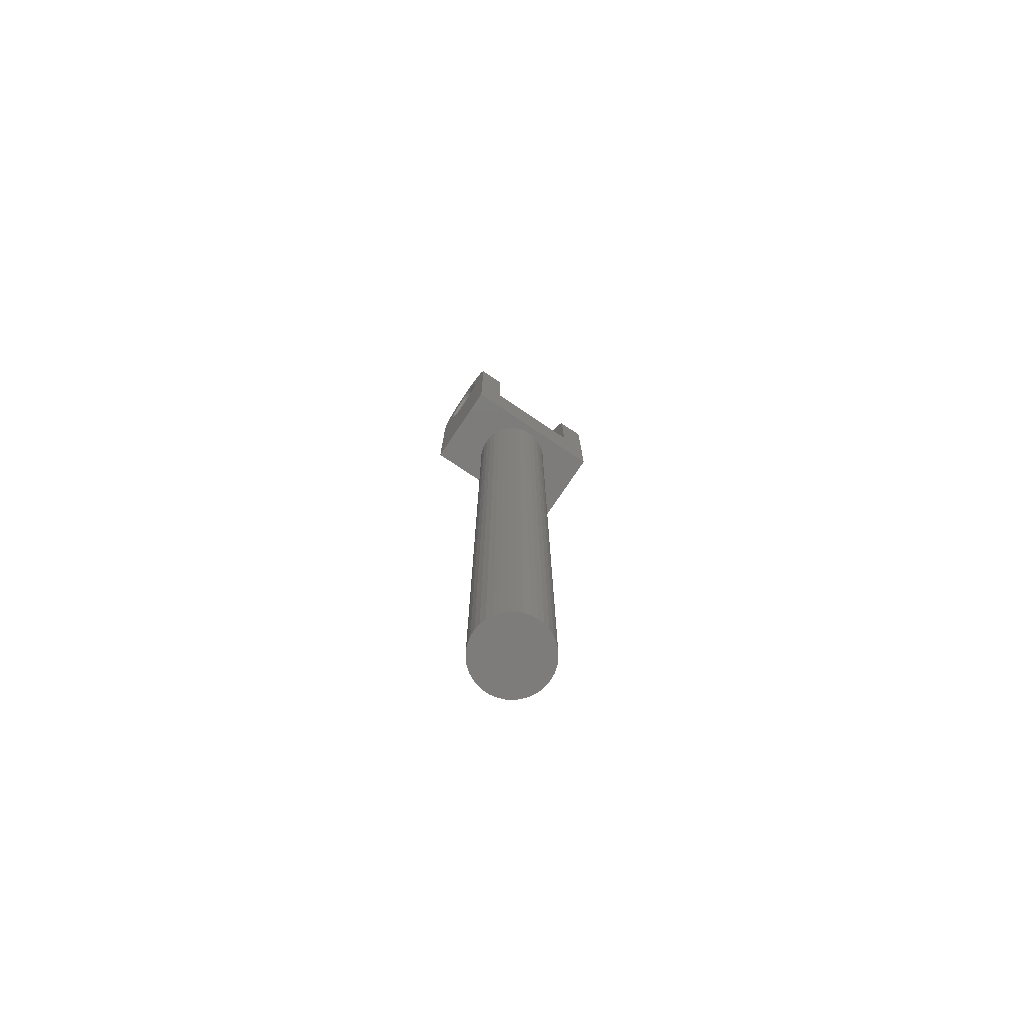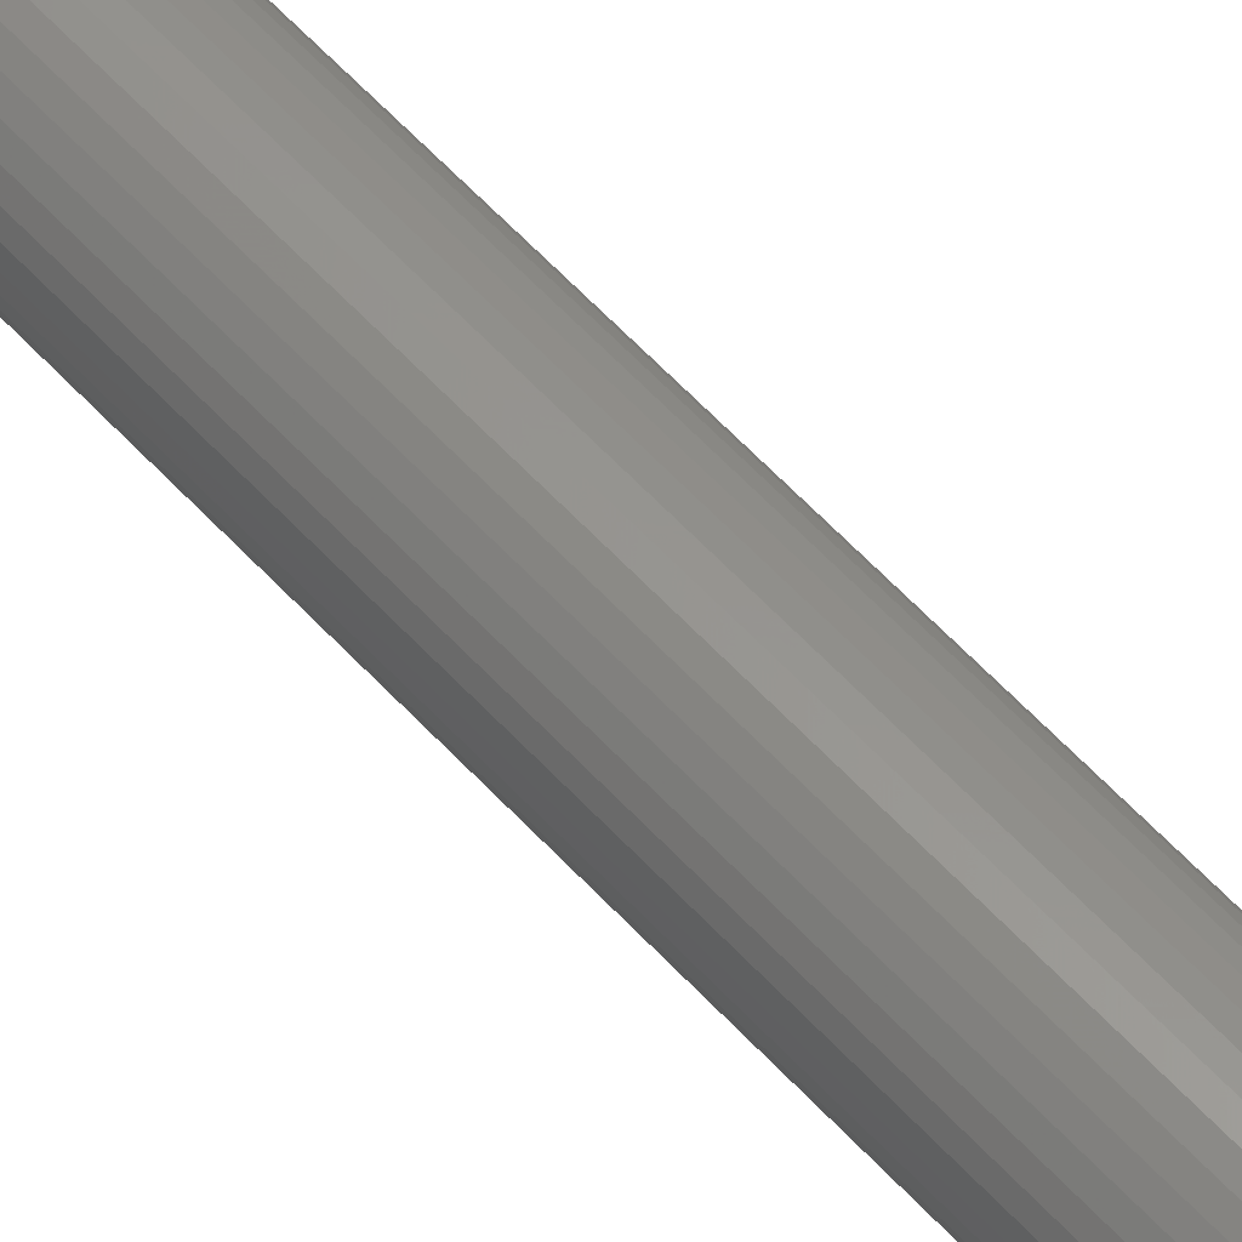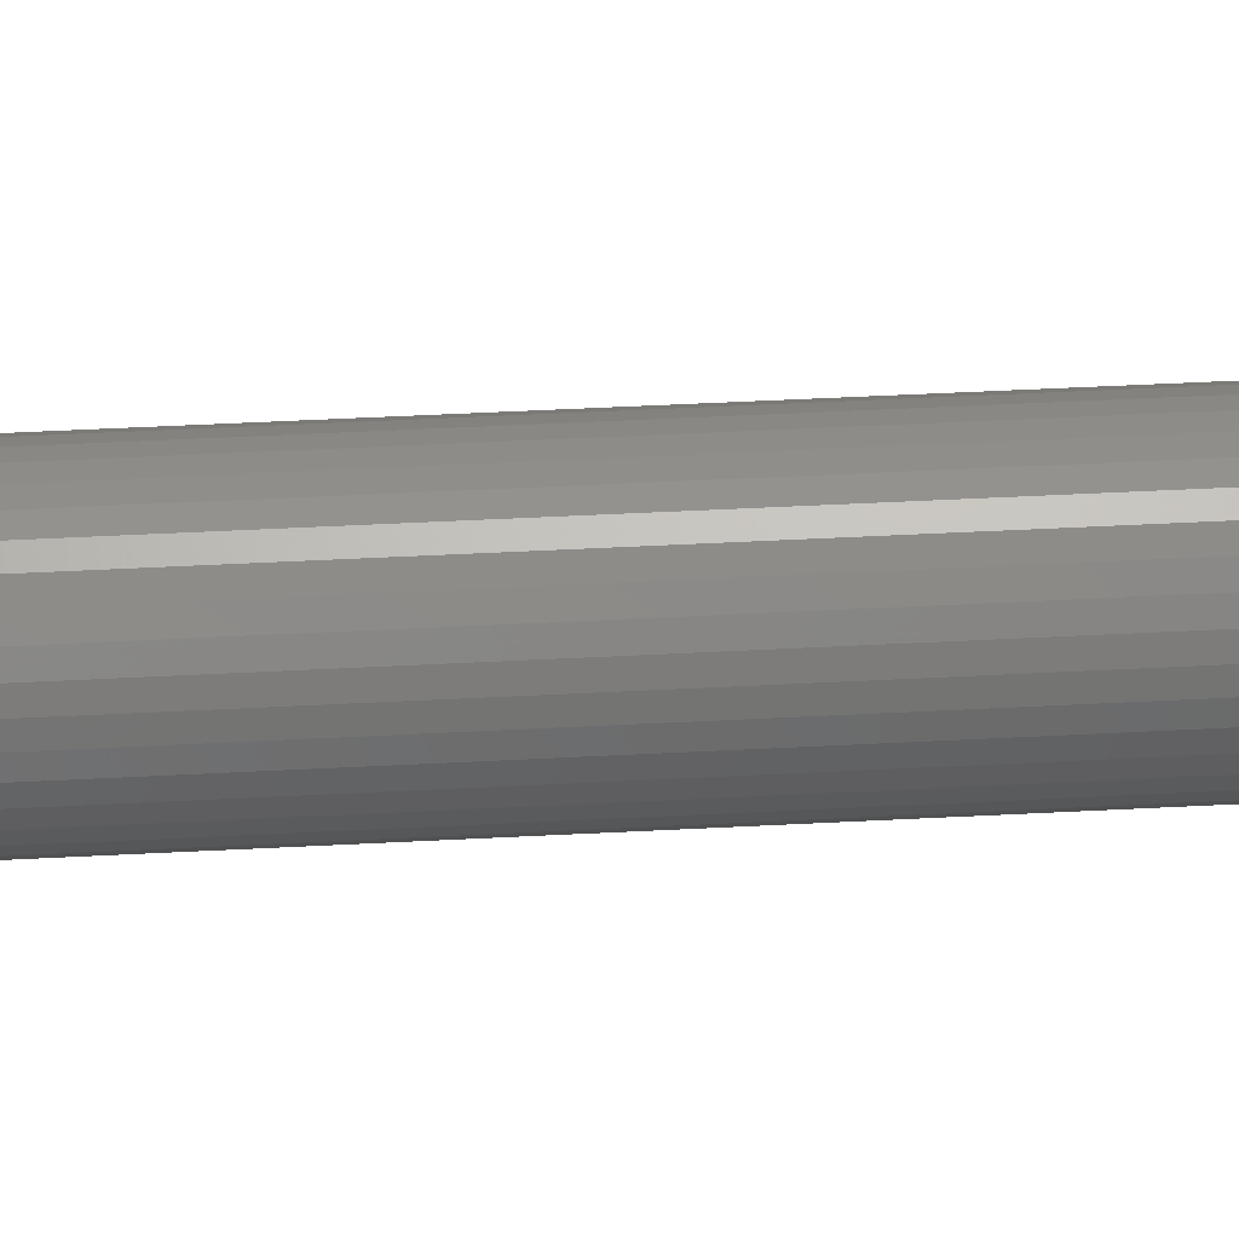
<metadata>
{"format":"stl","ext":"stl","renderer":"f3d","projection":"perspective","resolution":1024,"background":"white","views":[{"elev":-76.0,"azim":-33.9,"up":"+Y"},{"elev":59.9,"azim":137.7,"up":"+Z"},{"elev":31.5,"azim":85.2,"up":"+Z"}]}
</metadata>
<code>
# stl→obj: 335 verts, 634 faces
v 4.781 -22 -1.464
v 4.465 -22 -2.251
v 10 -22 -6
v -0.424 -22 -4.982
v -10 -22 -6
v 0.424 -22 -4.982
v -1.26 -22 -4.839
v -2.06 -22 -4.556
v -2.8 -22 -4.143
v -3.46 -22 -3.61
v -4.02 -22 -2.973
v -4.465 -22 -2.251
v -2.438 -22 4.365
v -1.666 -22 4.714
v -10 -22 6
v 0.845 -22 4.928
v 10 -22 6
v -1.735e-15 -22 5
v -0.845 -22 4.928
v 1.666 -22 4.714
v 2.438 -22 4.365
v 3.141 -22 3.89
v 3.753 -22 3.303
v 4.258 -22 2.622
v 4.639 -22 1.864
v 4.02 -22 -2.973
v 3.46 -22 -3.61
v 2.8 -22 -4.143
v 2.06 -22 -4.556
v 1.26 -22 -4.839
v -4.781 -22 -1.464
v -4.96 -22 -0.6351
v -4.995 -22 0.2122
v -4.888 -22 1.053
v -4.639 -22 1.864
v -4.258 -22 2.622
v 4.888 -22 1.053
v 4.995 -22 0.2122
v 4.96 -22 -0.6351
v -3.753 -22 3.303
v -3.141 -22 3.89
v -6.5 7.348e-16 -6
v -10 7.348e-16 -6
v -10 0.9876 -5.918
v -6.5 0.9876 -5.918
v -10 1.948 -5.675
v -6.5 1.948 -5.675
v -10 2.856 -5.277
v -6.5 2.856 -5.277
v -10 3.685 -4.735
v -6.5 3.685 -4.735
v -10 4.414 -4.064
v -6.5 4.414 -4.064
v -10 5.023 -3.282
v -6.5 5.023 -3.282
v -10 5.495 -2.41
v -6.5 5.495 -2.41
v -10 5.816 -1.473
v -6.5 5.816 -1.473
v -10 5.98 -0.4955
v -6.5 5.98 -0.4955
v -10 5.98 0.4955
v -6.5 5.98 0.4955
v -10 5.816 1.473
v -6.5 5.816 1.473
v -10 5.495 2.41
v -6.5 5.495 2.41
v -10 5.023 3.282
v -6.5 5.023 3.282
v -10 4.414 4.064
v -6.5 4.414 4.064
v -10 3.685 4.735
v -6.5 3.685 4.735
v -10 2.856 5.277
v -6.5 2.856 5.277
v -10 1.948 5.675
v -6.5 1.948 5.675
v -10 0.9876 5.918
v -6.5 0.9876 5.918
v -10 0 6
v -6.5 0 6
v -6.5 -0.2968 -3.487
v -10 -0.8819 -3.387
v -6.5 -0.8819 -3.387
v -10 -1.442 -3.189
v -6.5 -1.442 -3.189
v -10 -1.96 -2.9
v -6.5 -1.96 -2.9
v -10 -2.422 -2.527
v -6.5 -2.422 -2.527
v -10 -2.814 -2.081
v -6.5 -2.814 -2.081
v -10 -3.125 -1.576
v -6.5 -3.125 -1.576
v -10 -3.347 -1.025
v -6.5 -3.347 -1.025
v -10 -3.472 -0.4446
v -6.5 -3.472 -0.4446
v -6.5 -3.5 -6.429e-16
v -10 -3.497 0.1485
v -6.5 -3.497 0.1485
v -10 -3.421 0.7374
v -6.5 -3.421 0.7374
v -10 -3.248 1.305
v -6.5 -3.248 1.305
v -10 -2.98 1.835
v -6.5 -2.98 1.835
v -10 -2.627 2.312
v -6.5 -2.627 2.312
v -10 -2.199 2.723
v -6.5 -2.199 2.723
v -10 -1.707 3.056
v -6.5 -1.707 3.056
v -10 -1.166 3.3
v -6.5 -1.166 3.3
v -10 -0.5915 3.45
v -6.5 -0.5915 3.45
v -10 -8.573e-16 3.5
v -6.5 -8.573e-16 3.5
v -10 0.5915 3.45
v -6.5 0.5915 3.45
v -10 1.166 3.3
v -6.5 1.166 3.3
v -10 1.707 3.056
v -6.5 1.707 3.056
v -10 2.199 2.723
v -6.5 2.199 2.723
v -10 2.627 2.312
v -6.5 2.627 2.312
v -10 2.98 1.835
v -6.5 2.98 1.835
v -10 3.248 1.305
v -6.5 3.248 1.305
v -10 3.421 0.7374
v -6.5 3.421 0.7374
v -10 3.497 0.1485
v -6.5 3.497 0.1485
v -10 3.472 -0.4446
v -6.5 3.472 -0.4446
v -10 3.347 -1.025
v -6.5 3.347 -1.025
v -10 3.125 -1.576
v -6.5 3.125 -1.576
v -10 2.814 -2.081
v -6.5 2.814 -2.081
v -10 2.422 -2.527
v -6.5 2.422 -2.527
v -10 1.96 -2.9
v -6.5 1.96 -2.9
v -10 1.442 -3.189
v -6.5 1.442 -3.189
v -10 0.8819 -3.387
v -6.5 0.8819 -3.387
v -10 0.2968 -3.487
v -6.5 0.2968 -3.487
v -10 1.286e-15 -3.5
v -10 -0.2968 -3.487
v 10 -3.125 -1.576
v 10 -2.814 -2.081
v 10 -2.422 -2.527
v 10 -0.2968 -3.487
v 10 -0.8819 -3.387
v 10 -7.348e-16 -6
v 10 -1.442 -3.189
v 10 -1.96 -2.9
v 10 -3.347 -1.025
v 10 -3.472 -0.4446
v 10 -3.497 0.1485
v 10 -3.421 0.7374
v 10 -3.248 1.305
v 10 -2.98 1.835
v 10 -2.627 2.312
v 10 -2.199 2.723
v 10 -1.707 3.056
v 10 -7.348e-16 6
v 10 -1.166 3.3
v 10 -0.5915 3.45
v 10 0 3.5
v 10 0.9876 5.918
v 10 0.5915 3.45
v 10 1.948 5.675
v 10 1.166 3.3
v 10 2.856 5.277
v 10 1.707 3.056
v 10 3.685 4.735
v 10 2.199 2.723
v 10 4.414 4.064
v 10 2.627 2.312
v 10 5.023 3.282
v 10 2.98 1.835
v 10 5.495 2.41
v 10 3.248 1.305
v 10 5.816 1.473
v 10 3.421 0.7374
v 10 5.98 0.4955
v 10 3.497 0.1485
v 10 5.98 -0.4955
v 10 3.472 -0.4446
v 10 5.816 -1.473
v 10 3.347 -1.025
v 10 5.495 -2.41
v 10 3.125 -1.576
v 10 5.023 -3.282
v 10 2.814 -2.081
v 10 4.414 -4.064
v 10 2.422 -2.527
v 10 3.685 -4.735
v 10 1.96 -2.9
v 10 2.856 -5.277
v 10 1.442 -3.189
v 10 1.948 -5.675
v 10 0.8819 -3.387
v 10 0.9876 -5.918
v 10 0.2968 -3.487
v 10 1.286e-15 -3.5
v -10 -7.348e-16 6
v -10 -7.348e-16 -6
v -10 4.286e-16 -3.5
v -10 0 3.5
v 10 7.348e-16 -6
v 6.5 7.348e-16 -6
v 6.5 0.9876 -5.918
v 6.5 1.948 -5.675
v 6.5 2.856 -5.277
v 6.5 3.685 -4.735
v 6.5 4.414 -4.064
v 6.5 5.023 -3.282
v 6.5 5.495 -2.41
v 6.5 5.816 -1.473
v 6.5 5.98 -0.4955
v 6.5 5.98 0.4955
v 6.5 5.816 1.473
v 6.5 5.495 2.41
v 6.5 5.023 3.282
v 6.5 4.414 4.064
v 6.5 3.685 4.735
v 6.5 2.856 5.277
v 6.5 1.948 5.675
v 6.5 0.9876 5.918
v 6.5 0 6
v 10 0 6
v -6.5 -12 6
v 6.5 -12 6
v 6.5 -7.348e-16 6
v 6.5 -12 -6
v -6.5 -12 -6
v -6.5 -7.348e-16 -6
v 6.5 3.347 -1.025
v 6.5 3.125 -1.576
v 6.5 2.814 -2.081
v 6.5 2.422 -2.527
v 6.5 1.96 -2.9
v 6.5 1.442 -3.189
v 6.5 0.8819 -3.387
v 6.5 0.2968 -3.487
v 10 4.286e-16 -3.5
v 6.5 -0.2968 -3.487
v 6.5 -0.8819 -3.387
v 6.5 -1.442 -3.189
v 6.5 -1.96 -2.9
v 6.5 -2.422 -2.527
v 6.5 -2.814 -2.081
v 6.5 -3.125 -1.576
v 6.5 -3.347 -1.025
v 6.5 -3.472 -0.4446
v 6.5 -3.497 0.1485
v 6.5 -3.421 0.7374
v 6.5 -3.248 1.305
v 6.5 -2.98 1.835
v 6.5 -2.627 2.312
v 6.5 -2.199 2.723
v 6.5 -1.707 3.056
v 6.5 -1.166 3.3
v 6.5 -0.5915 3.45
v 6.5 -8.573e-16 3.5
v 10 -8.573e-16 3.5
v 6.5 0.5915 3.45
v 6.5 1.166 3.3
v 6.5 1.707 3.056
v 6.5 2.199 2.723
v 6.5 2.627 2.312
v 6.5 2.98 1.835
v 6.5 3.248 1.305
v 6.5 3.421 0.7374
v 6.5 3.497 0.1485
v 6.5 3.5 1.072e-15
v 6.5 3.472 -0.4446
v -6.5 8.674e-16 -6
v -6.5 -8.674e-16 6
v -6.5 -8.674e-16 3.5
v -6.5 -3.5 -1.735e-15
v 6.5 -8.674e-16 6
v 6.5 -8.674e-16 -6
v 6.5 3.5 0
v 6.5 0 3.5
v 0.424 -122 -4.982
v 1.837e-15 -122 -5
v 1.26 -122 -4.839
v 2.06 -122 -4.556
v 2.8 -122 -4.143
v 3.46 -122 -3.61
v 4.02 -122 -2.973
v 4.465 -122 -2.251
v 4.781 -122 -1.464
v 4.96 -122 -0.6351
v 4.995 -122 0.2122
v 4.888 -122 1.053
v 4.639 -122 1.864
v 4.258 -122 2.622
v 3.753 -122 3.303
v 3.141 -122 3.89
v 2.438 -122 4.365
v 1.666 -122 4.714
v 0.845 -122 4.928
v 0 -22 5
v 0 -122 5
v -0.845 -122 4.928
v -1.666 -122 4.714
v -2.438 -122 4.365
v -3.141 -122 3.89
v -3.753 -122 3.303
v -4.258 -122 2.622
v -4.639 -122 1.864
v -4.888 -122 1.053
v -4.995 -122 0.2122
v -4.96 -122 -0.6351
v -4.781 -122 -1.464
v -4.465 -122 -2.251
v -4.02 -122 -2.973
v -3.46 -122 -3.61
v -2.8 -122 -4.143
v -2.06 -122 -4.556
v -1.26 -122 -4.839
v -0.424 -122 -4.982
v 6.123e-16 -122 -5
f 1 2 3
f 4 5 6
f 6 5 3
f 4 7 5
f 5 7 8
f 5 8 9
f 9 10 5
f 5 10 11
f 5 11 12
f 13 14 15
f 16 17 18
f 18 17 15
f 18 15 19
f 19 15 14
f 16 20 17
f 17 20 21
f 17 21 22
f 22 23 17
f 17 23 24
f 17 24 25
f 2 26 3
f 3 26 27
f 3 27 28
f 28 29 3
f 3 29 30
f 3 30 6
f 12 31 5
f 5 31 32
f 5 32 15
f 15 32 33
f 33 34 15
f 15 34 35
f 15 35 36
f 25 37 17
f 17 37 38
f 17 38 3
f 3 38 39
f 3 39 1
f 36 40 15
f 15 40 41
f 15 41 13
f 42 43 44
f 42 44 45
f 45 44 46
f 45 46 47
f 47 46 48
f 47 48 49
f 49 48 50
f 49 50 51
f 51 50 52
f 51 52 53
f 53 52 54
f 53 54 55
f 55 54 56
f 55 56 57
f 57 56 58
f 57 58 59
f 59 58 60
f 59 60 61
f 61 60 62
f 61 62 63
f 63 62 64
f 63 64 65
f 65 64 66
f 65 66 67
f 67 66 68
f 67 68 69
f 69 68 70
f 69 70 71
f 71 70 72
f 71 72 73
f 73 72 74
f 73 74 75
f 75 74 76
f 75 76 77
f 77 76 78
f 77 78 79
f 79 78 80
f 79 80 81
f 82 83 84
f 84 83 85
f 84 85 86
f 86 85 87
f 86 87 88
f 88 87 89
f 88 89 90
f 90 89 91
f 90 91 92
f 92 91 93
f 92 93 94
f 94 93 95
f 94 95 96
f 96 95 97
f 96 97 98
f 98 97 99
f 99 97 100
f 99 100 101
f 101 100 102
f 101 102 103
f 103 102 104
f 103 104 105
f 105 104 106
f 105 106 107
f 107 106 108
f 107 108 109
f 109 108 110
f 109 110 111
f 111 110 112
f 111 112 113
f 113 112 114
f 113 114 115
f 115 114 116
f 115 116 117
f 117 116 118
f 117 118 119
f 119 118 120
f 119 120 121
f 121 120 122
f 121 122 123
f 123 122 124
f 123 124 125
f 125 124 126
f 125 126 127
f 127 126 128
f 127 128 129
f 129 128 130
f 129 130 131
f 131 130 132
f 131 132 133
f 133 132 134
f 133 134 135
f 135 134 136
f 135 136 137
f 137 136 138
f 137 138 139
f 139 138 140
f 139 140 141
f 141 140 142
f 141 142 143
f 143 142 144
f 143 144 145
f 145 144 146
f 145 146 147
f 147 146 148
f 147 148 149
f 149 148 150
f 149 150 151
f 151 150 152
f 151 152 153
f 153 152 154
f 153 154 155
f 155 154 156
f 155 156 82
f 82 156 157
f 82 157 83
f 158 3 159
f 159 3 160
f 161 162 163
f 163 162 164
f 163 164 3
f 3 164 165
f 3 165 160
f 158 166 3
f 3 166 167
f 3 167 17
f 17 167 168
f 17 168 169
f 169 170 17
f 17 170 171
f 17 171 172
f 172 173 17
f 17 173 174
f 17 174 175
f 175 174 176
f 176 177 175
f 175 177 178
f 175 178 179
f 179 178 180
f 179 180 181
f 181 180 182
f 181 182 183
f 183 182 184
f 183 184 185
f 185 184 186
f 185 186 187
f 187 186 188
f 187 188 189
f 189 188 190
f 189 190 191
f 191 190 192
f 191 192 193
f 193 192 194
f 193 194 195
f 195 194 196
f 195 196 197
f 197 196 198
f 197 198 199
f 199 198 200
f 199 200 201
f 201 200 202
f 201 202 203
f 203 202 204
f 203 204 205
f 205 204 206
f 205 206 207
f 207 206 208
f 207 208 209
f 209 208 210
f 209 210 211
f 211 210 212
f 211 212 213
f 213 212 214
f 213 214 163
f 163 214 215
f 163 215 161
f 97 5 100
f 100 5 15
f 100 15 102
f 97 95 5
f 5 95 93
f 5 93 91
f 108 15 110
f 110 15 112
f 108 106 15
f 15 106 104
f 15 104 102
f 112 15 114
f 114 15 216
f 114 216 116
f 91 89 5
f 5 89 87
f 5 87 217
f 217 87 85
f 217 85 83
f 83 157 217
f 217 157 218
f 217 218 44
f 44 218 154
f 44 154 46
f 46 154 152
f 46 152 48
f 48 152 150
f 48 150 50
f 50 150 148
f 50 148 52
f 52 148 146
f 52 146 54
f 54 146 144
f 54 144 56
f 56 144 142
f 56 142 58
f 58 142 140
f 58 140 60
f 60 140 138
f 60 138 62
f 62 138 136
f 62 136 64
f 64 136 134
f 64 134 66
f 66 134 132
f 66 132 68
f 68 132 130
f 68 130 70
f 70 130 128
f 70 128 72
f 72 128 126
f 72 126 74
f 74 126 124
f 74 124 76
f 76 124 122
f 76 122 78
f 78 122 120
f 78 120 216
f 216 120 219
f 216 219 116
f 220 221 222
f 220 222 213
f 213 222 223
f 213 223 211
f 211 223 224
f 211 224 209
f 209 224 225
f 209 225 207
f 207 225 226
f 207 226 205
f 205 226 227
f 205 227 203
f 203 227 228
f 203 228 201
f 201 228 229
f 201 229 199
f 199 229 230
f 199 230 197
f 197 230 231
f 197 231 195
f 195 231 232
f 195 232 193
f 193 232 233
f 193 233 191
f 191 233 234
f 191 234 189
f 189 234 235
f 189 235 187
f 187 235 236
f 187 236 185
f 185 236 237
f 185 237 183
f 183 237 238
f 183 238 181
f 181 238 239
f 181 239 179
f 179 239 240
f 179 240 241
f 81 216 242
f 242 216 15
f 242 15 243
f 243 15 17
f 243 17 244
f 244 17 241
f 221 163 245
f 245 163 3
f 245 3 246
f 246 3 5
f 246 5 247
f 247 5 217
f 198 248 200
f 200 248 249
f 200 249 202
f 202 249 250
f 202 250 204
f 204 250 251
f 204 251 206
f 206 251 252
f 206 252 208
f 208 252 253
f 208 253 210
f 210 253 254
f 210 254 212
f 212 254 255
f 212 255 214
f 214 255 256
f 256 255 257
f 256 257 161
f 161 257 258
f 161 258 162
f 162 258 259
f 162 259 164
f 164 259 260
f 164 260 165
f 165 260 261
f 165 261 160
f 160 261 262
f 160 262 159
f 159 262 263
f 159 263 158
f 158 263 264
f 158 264 166
f 166 264 265
f 166 265 167
f 167 265 266
f 167 266 168
f 168 266 267
f 168 267 169
f 169 267 268
f 169 268 170
f 170 268 269
f 170 269 171
f 171 269 270
f 171 270 172
f 172 270 271
f 172 271 173
f 173 271 272
f 173 272 174
f 174 272 273
f 174 273 176
f 176 273 274
f 176 274 177
f 177 274 275
f 177 275 276
f 276 275 277
f 276 277 180
f 180 277 278
f 180 278 182
f 182 278 279
f 182 279 184
f 184 279 280
f 184 280 186
f 186 280 281
f 186 281 188
f 188 281 282
f 188 282 190
f 190 282 283
f 190 283 192
f 192 283 284
f 192 284 194
f 194 284 285
f 194 285 196
f 196 285 286
f 196 286 198
f 198 286 287
f 198 287 248
f 246 242 245
f 245 242 243
f 246 94 96
f 288 84 246
f 246 84 86
f 246 86 88
f 103 105 242
f 242 105 107
f 242 107 109
f 88 90 246
f 246 90 92
f 246 92 94
f 115 289 113
f 113 289 242
f 113 242 111
f 111 242 109
f 115 117 289
f 289 117 290
f 289 290 79
f 79 290 121
f 79 121 77
f 77 121 123
f 77 123 75
f 75 123 125
f 75 125 73
f 73 125 127
f 73 127 71
f 71 127 129
f 71 129 69
f 69 129 131
f 69 131 67
f 67 131 133
f 67 133 65
f 65 133 135
f 65 135 63
f 63 135 137
f 63 137 61
f 61 137 139
f 61 139 59
f 59 139 141
f 59 141 57
f 57 141 143
f 57 143 55
f 55 143 145
f 55 145 53
f 53 145 147
f 53 147 51
f 51 147 149
f 51 149 49
f 49 149 151
f 49 151 47
f 47 151 153
f 47 153 45
f 45 153 155
f 45 155 288
f 288 155 82
f 288 82 84
f 96 98 246
f 246 98 291
f 246 291 242
f 242 291 101
f 242 101 103
f 292 274 273
f 243 266 245
f 245 266 265
f 270 269 243
f 265 264 245
f 245 264 263
f 245 263 262
f 270 243 271
f 269 268 243
f 243 268 267
f 243 267 266
f 293 245 259
f 292 273 243
f 243 273 272
f 243 272 271
f 262 261 245
f 245 261 260
f 245 260 259
f 259 258 293
f 293 258 257
f 293 257 222
f 222 257 255
f 222 255 223
f 223 255 254
f 223 254 224
f 224 254 253
f 224 253 225
f 225 253 252
f 225 252 226
f 226 252 251
f 226 251 227
f 227 251 250
f 227 250 228
f 228 250 249
f 228 249 229
f 229 249 248
f 229 248 230
f 248 287 230
f 230 287 294
f 230 294 231
f 231 294 285
f 231 285 232
f 232 285 284
f 232 284 233
f 233 284 283
f 233 283 234
f 234 283 282
f 234 282 235
f 235 282 281
f 235 281 236
f 236 281 280
f 236 280 237
f 237 280 279
f 237 279 238
f 238 279 278
f 238 278 239
f 239 278 277
f 239 277 292
f 292 277 295
f 292 295 274
f 296 297 4
f 4 6 296
f 296 6 30
f 296 30 298
f 298 30 29
f 298 29 299
f 299 29 28
f 299 28 300
f 300 28 27
f 300 27 301
f 301 27 26
f 301 26 302
f 302 26 2
f 302 2 303
f 303 2 1
f 303 1 304
f 304 1 39
f 304 39 305
f 305 39 38
f 305 38 306
f 306 38 37
f 306 37 307
f 307 37 25
f 307 25 308
f 308 25 24
f 308 24 309
f 309 24 23
f 309 23 310
f 310 23 22
f 310 22 311
f 311 22 21
f 311 21 312
f 312 21 20
f 312 20 313
f 313 20 16
f 313 16 314
f 314 16 315
f 314 315 316
f 316 315 19
f 316 19 317
f 317 19 14
f 317 14 318
f 318 14 13
f 318 13 319
f 319 13 41
f 319 41 320
f 320 41 40
f 320 40 321
f 321 40 36
f 321 36 322
f 322 36 35
f 322 35 323
f 323 35 34
f 323 34 324
f 324 34 33
f 324 33 325
f 325 33 32
f 325 32 326
f 326 32 31
f 326 31 327
f 327 31 12
f 327 12 328
f 328 12 11
f 328 11 329
f 329 11 10
f 329 10 330
f 330 10 9
f 330 9 331
f 331 9 8
f 331 8 332
f 332 8 7
f 332 7 333
f 333 7 4
f 333 4 334
f 334 4 297
f 316 296 298
f 307 308 316
f 332 333 317
f 317 333 334
f 317 334 316
f 316 334 335
f 316 335 296
f 319 320 331
f 298 299 316
f 316 299 300
f 316 300 301
f 301 302 316
f 316 302 303
f 316 303 304
f 304 305 316
f 316 305 306
f 316 306 307
f 332 317 331
f 331 317 318
f 331 318 319
f 309 310 308
f 308 310 311
f 308 311 312
f 312 313 308
f 308 313 314
f 308 314 316
f 323 327 322
f 322 327 328
f 322 328 329
f 320 321 331
f 331 321 322
f 331 322 330
f 330 322 329
f 323 324 327
f 327 324 325
f 327 325 326

</code>
